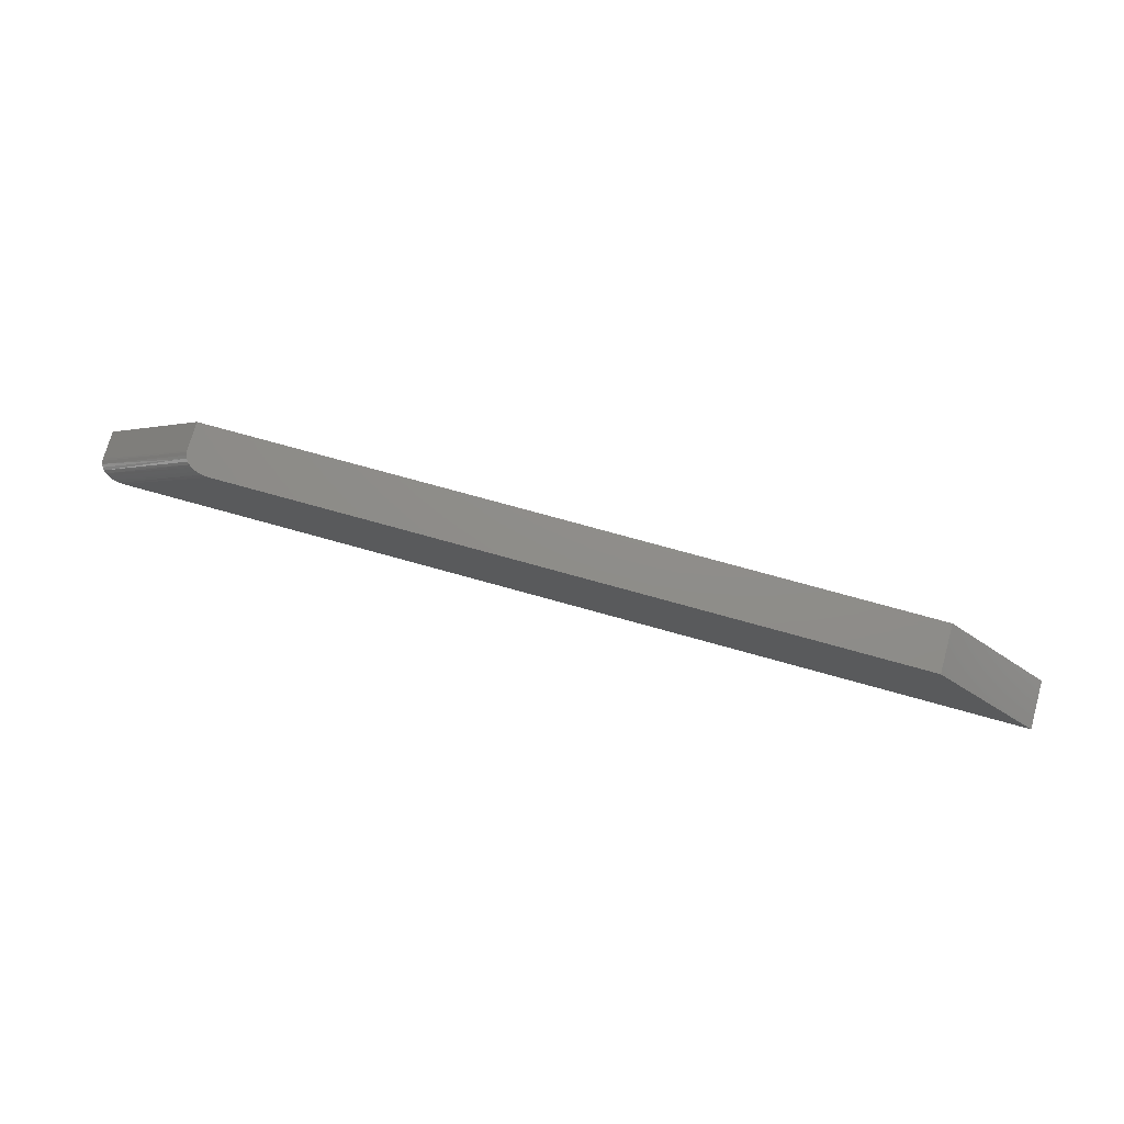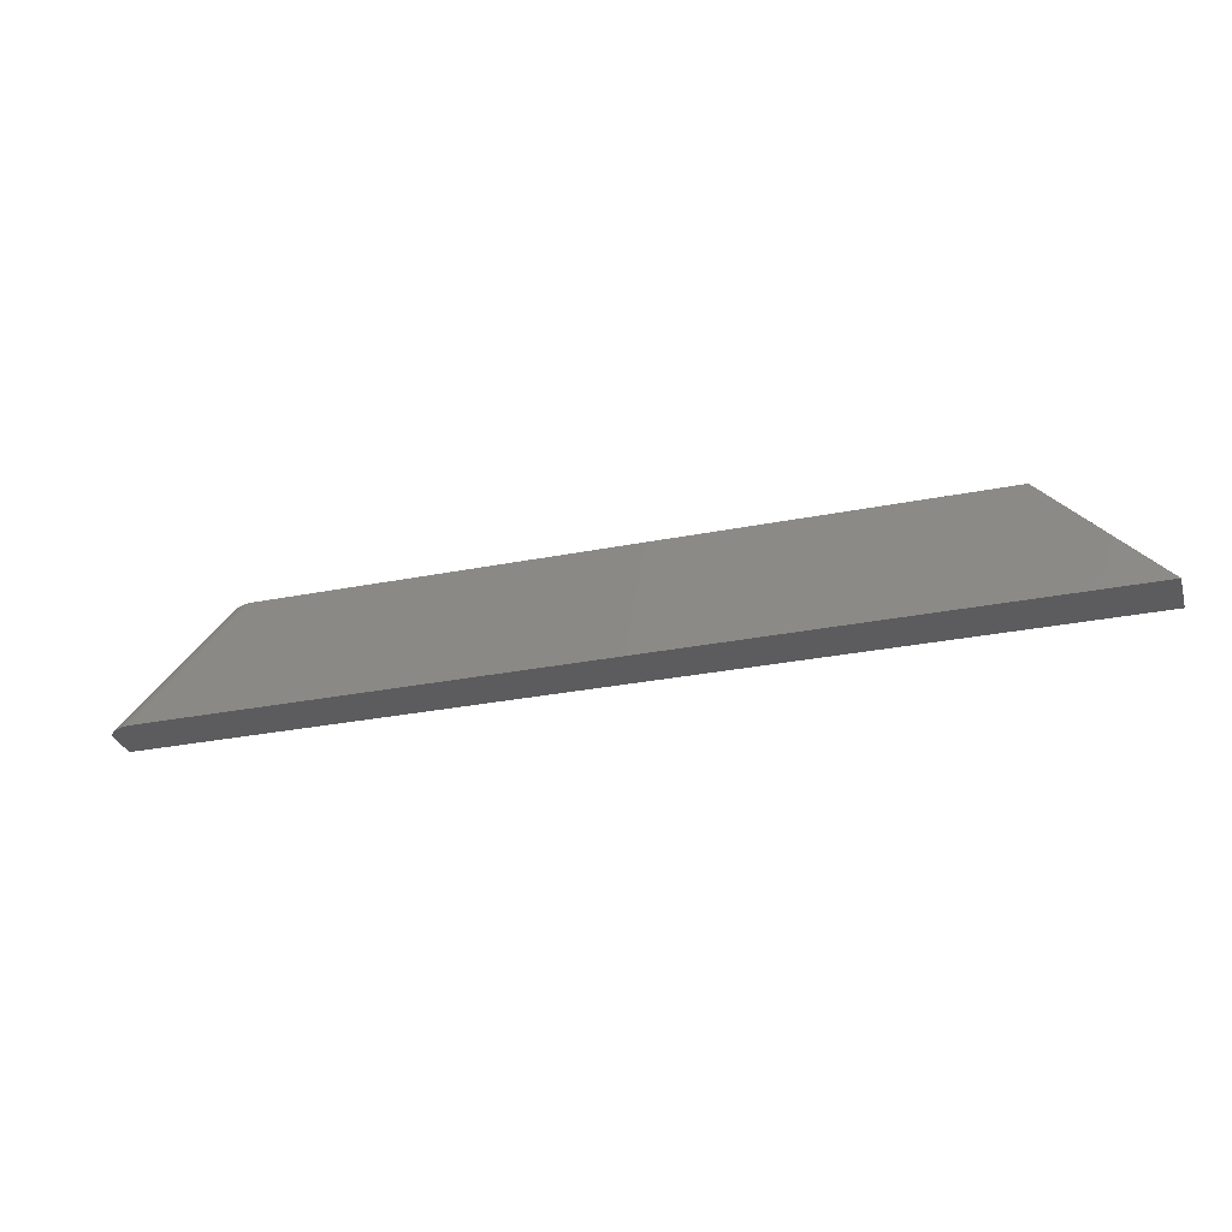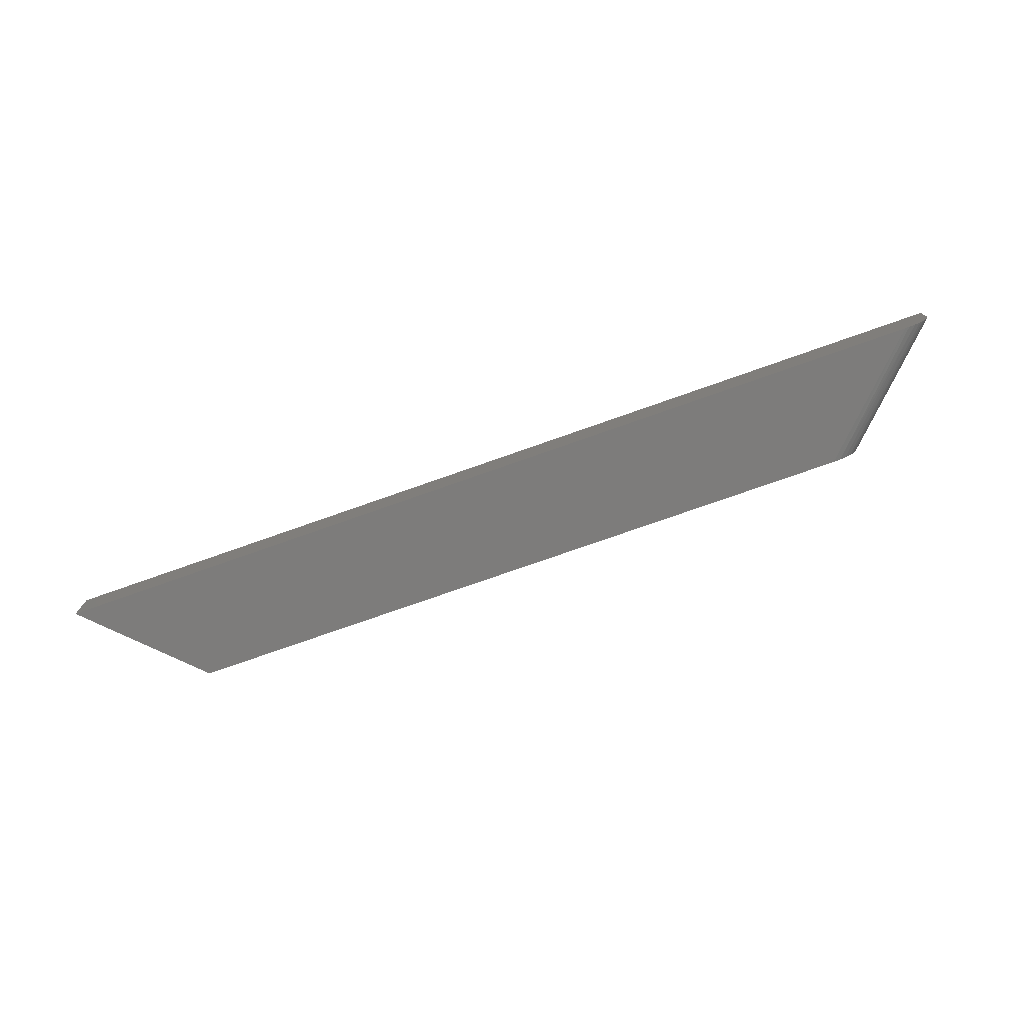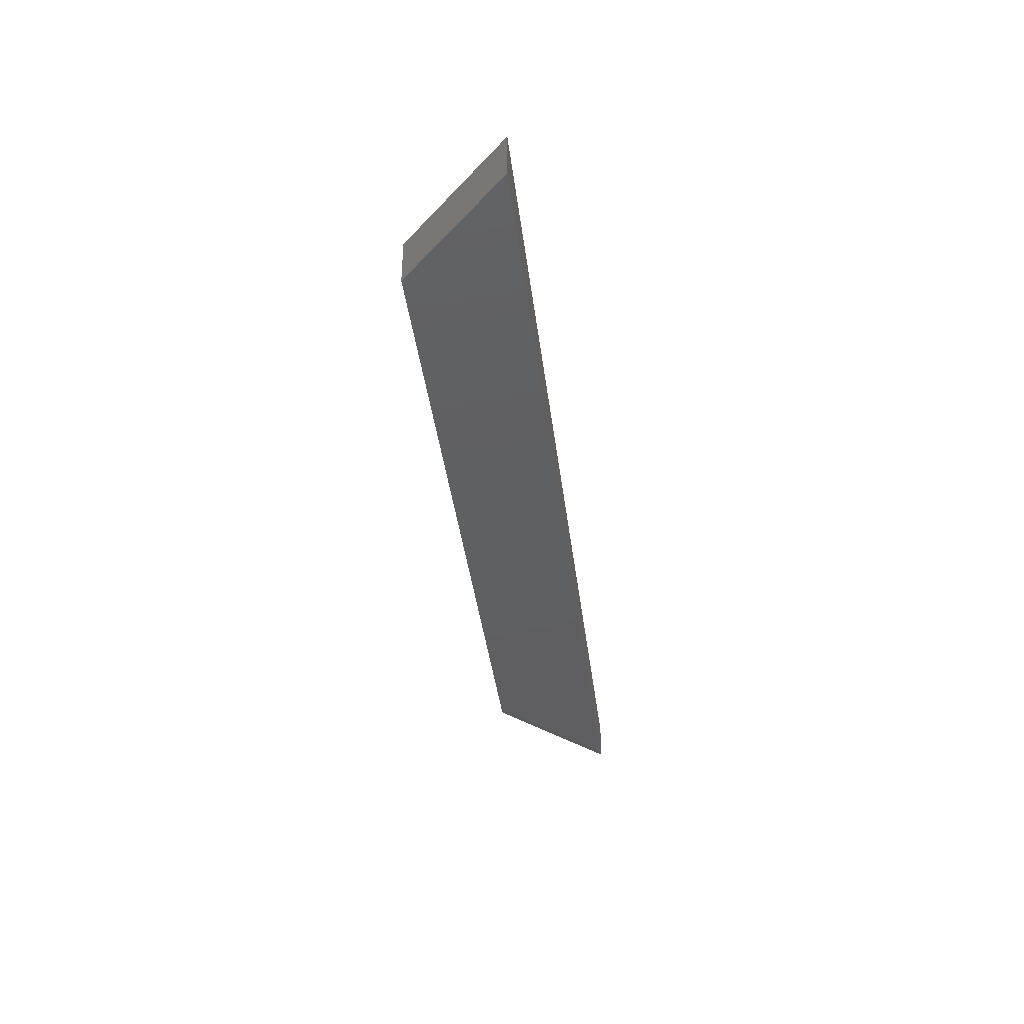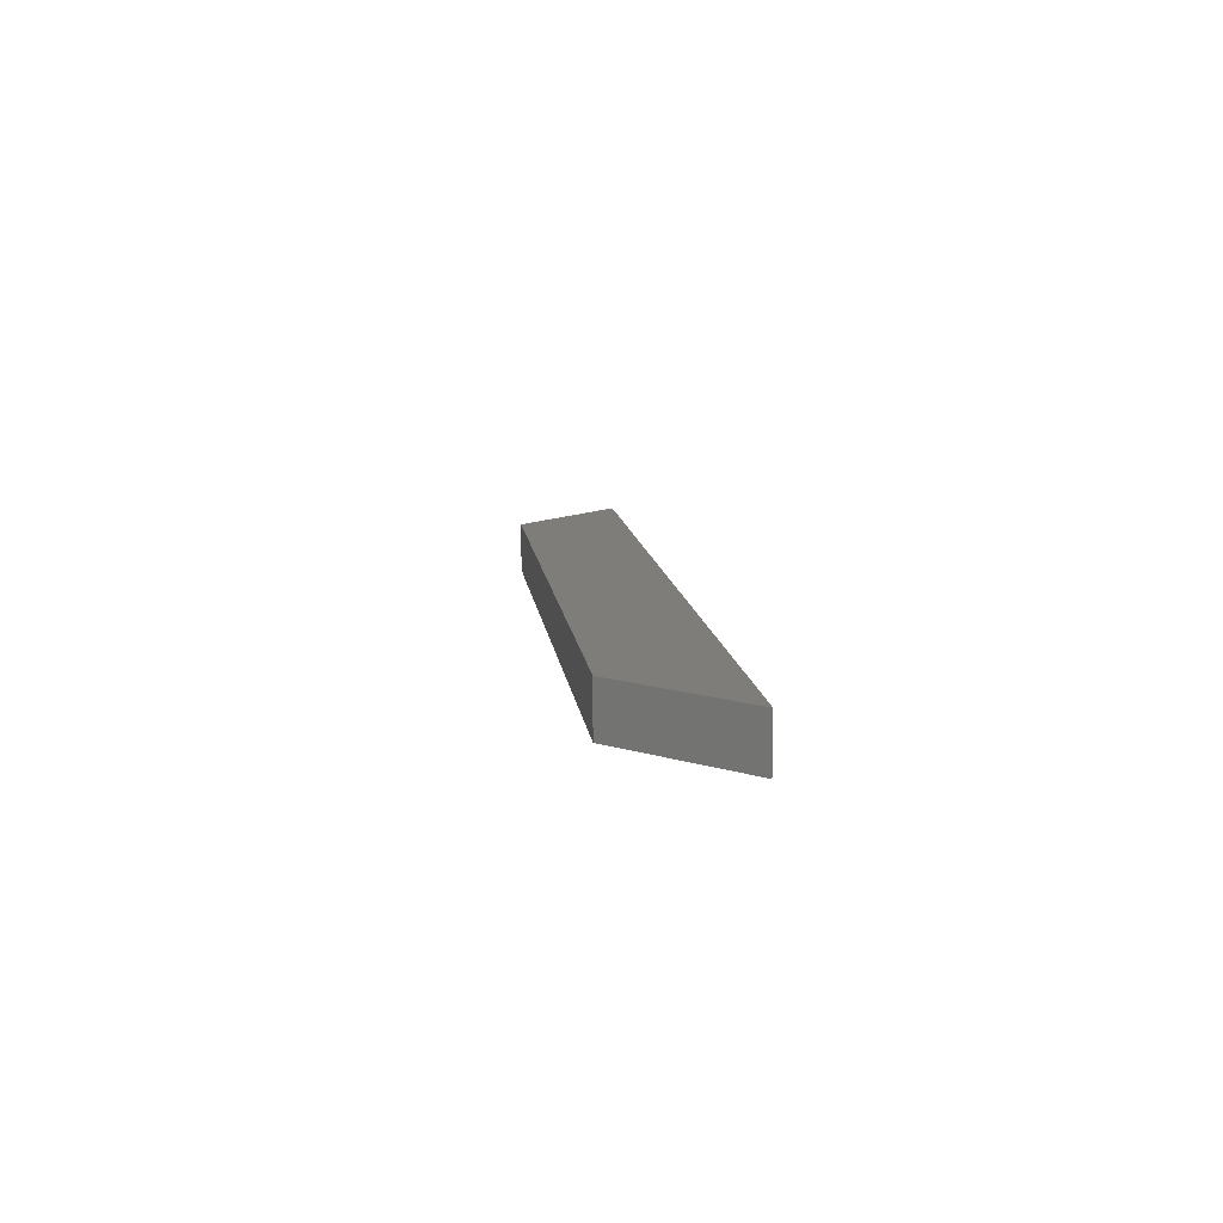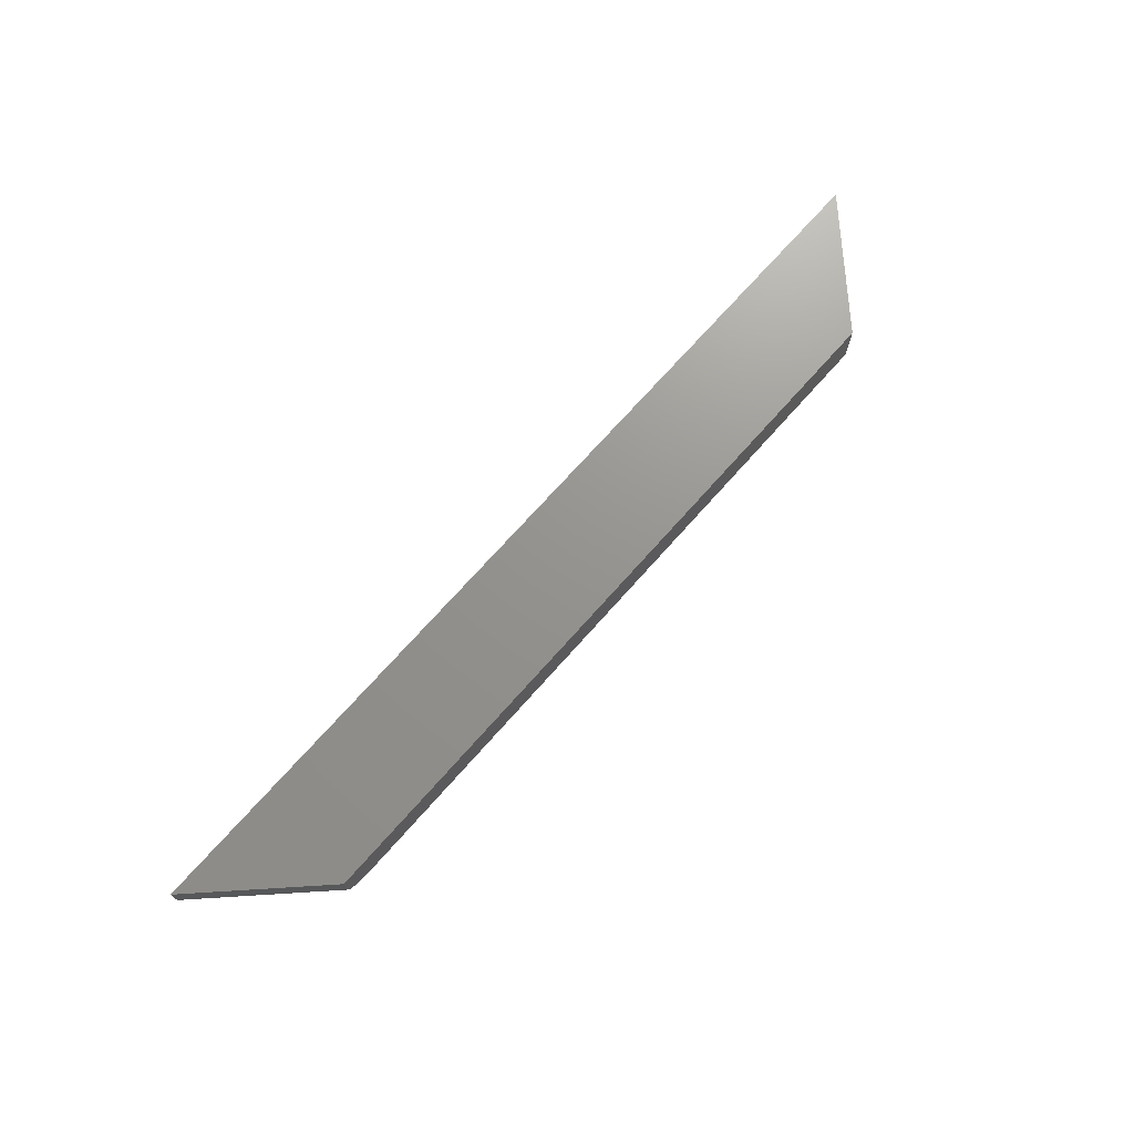
<metadata>
{"format":"stl","ext":"stl","renderer":"f3d","projection":"perspective","resolution":1024,"background":"white","views":[{"elev":74.1,"azim":15.6,"up":"+Z"},{"elev":-29.7,"azim":16.3,"up":"+Z"},{"elev":-76.0,"azim":-160.6,"up":"+Y"},{"elev":-39.7,"azim":97.1,"up":"+Y"},{"elev":11.0,"azim":83.5,"up":"+Y"},{"elev":71.1,"azim":-48.5,"up":"+Y"}]}
</metadata>
<code>
# stl→obj: 26 verts, 48 faces
v -0.3529 -0.03906 0.6641
v 0.375 -0.03906 0.6641
v -0.2661 -0.03906 0.7509
v 0.2882 -0.03906 0.7509
v -0.2882 -0.02344 0.7509
v -0.2882 1.446e-17 0.7509
v -0.375 -0.02344 0.6641
v -0.375 0 0.6641
v -0.2865 -0.02942 0.7509
v -0.2849 -0.03158 0.7509
v -0.2829 -0.03353 0.7509
v -0.2805 -0.03524 0.7509
v -0.2763 -0.03727 0.7509
v -0.2715 -0.03858 0.7509
v 0.2882 4.645e-17 0.7509
v -0.2881 -0.02467 0.7509
v -0.2875 -0.0271 0.7509
v -0.3741 -0.02781 0.6641
v -0.3564 -0.03887 0.6641
v -0.3614 -0.03786 0.6641
v -0.366 -0.036 0.6641
v -0.3687 -0.03434 0.6641
v -0.371 -0.03238 0.6641
v -0.3728 -0.03019 0.6641
v -0.3748 -0.02534 0.6641
v 0.375 4.163e-17 0.6641
f 1 2 3
f 3 2 4
f 5 6 7
f 7 6 8
f 6 9 10
f 6 10 11
f 6 11 12
f 6 12 13
f 6 13 14
f 6 14 3
f 6 3 4
f 6 4 15
f 9 6 5
f 9 5 16
f 9 16 17
f 18 19 20
f 18 20 21
f 18 21 22
f 18 22 23
f 18 23 24
f 19 18 25
f 19 25 7
f 19 7 8
f 19 8 1
f 1 8 2
f 2 8 26
f 1 14 19
f 1 3 14
f 9 23 10
f 11 10 23
f 23 22 11
f 12 11 22
f 22 21 12
f 13 12 21
f 21 20 13
f 14 13 20
f 20 19 14
f 5 7 16
f 16 7 25
f 16 25 17
f 17 25 18
f 17 18 9
f 9 18 24
f 9 24 23
f 8 6 26
f 26 6 15
f 2 26 4
f 4 26 15

</code>
